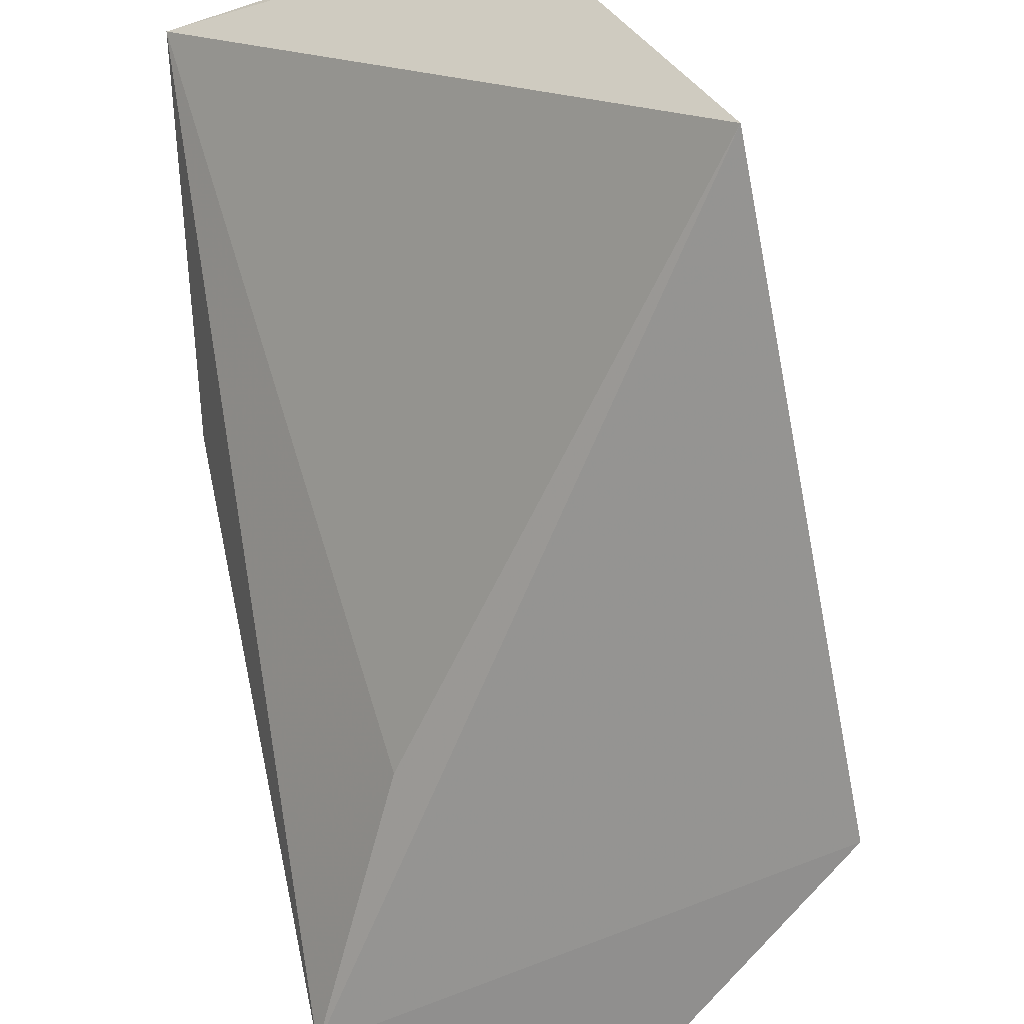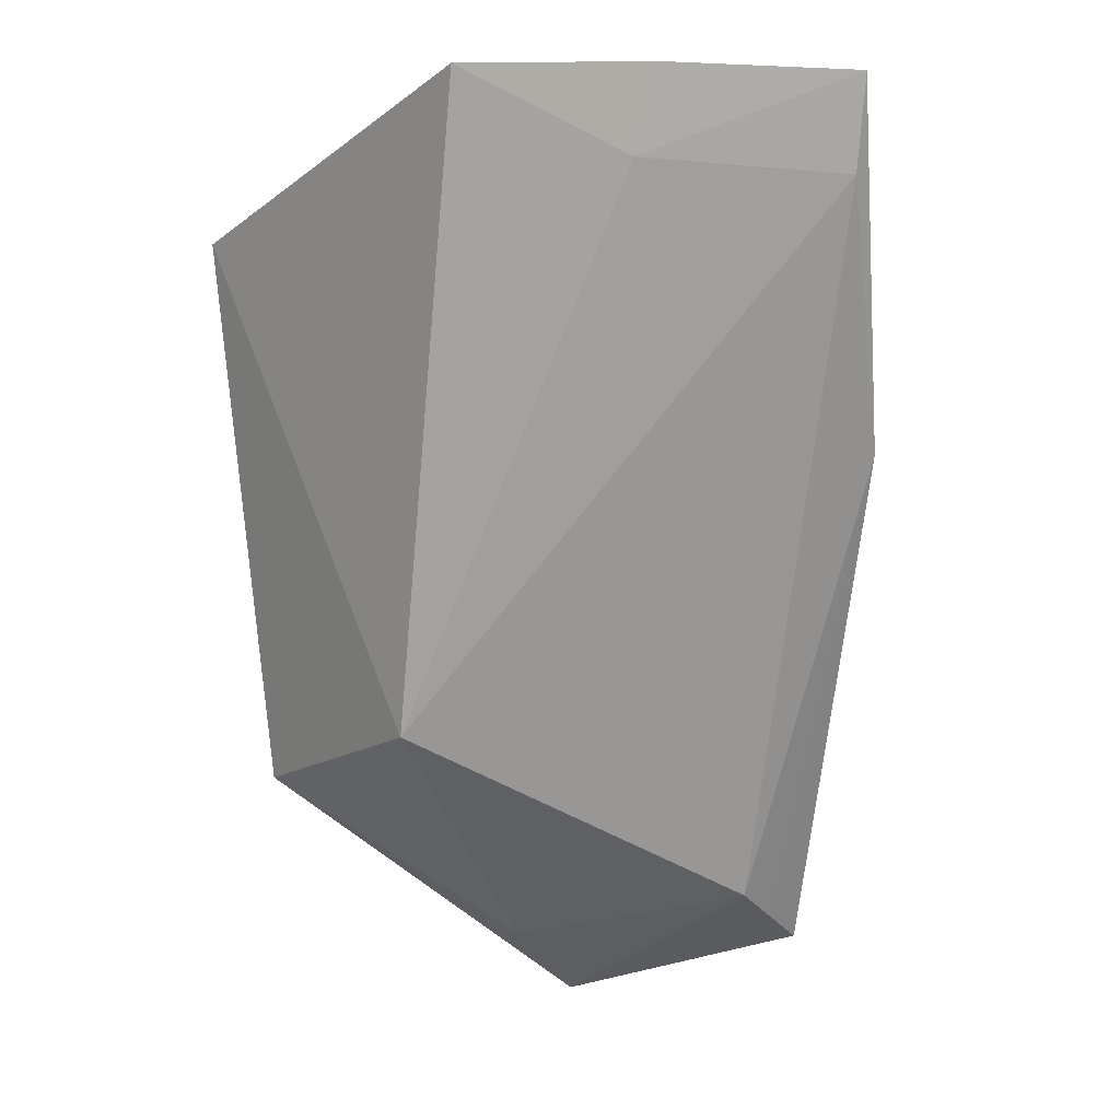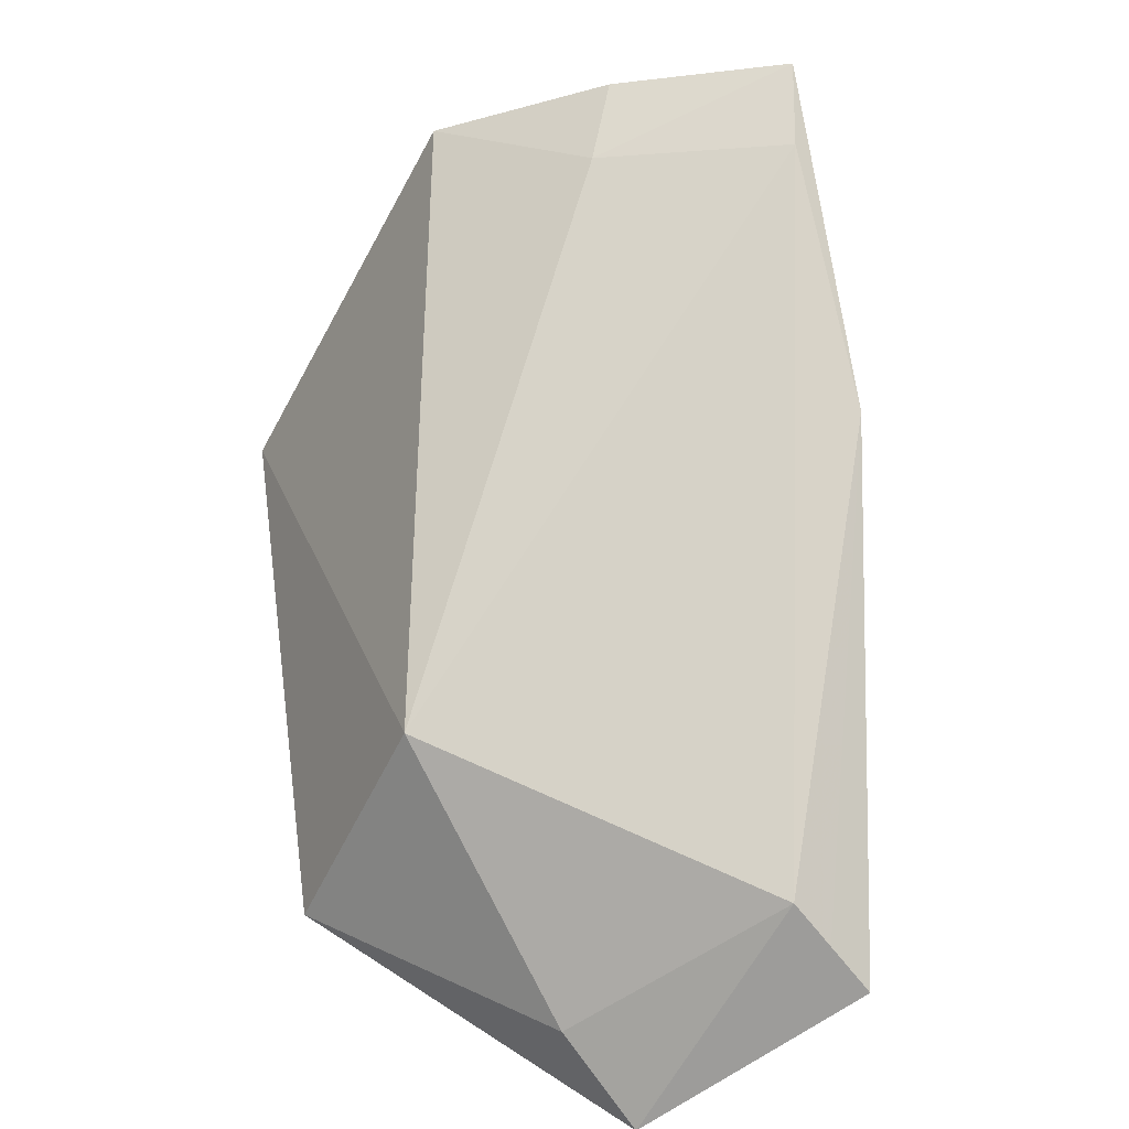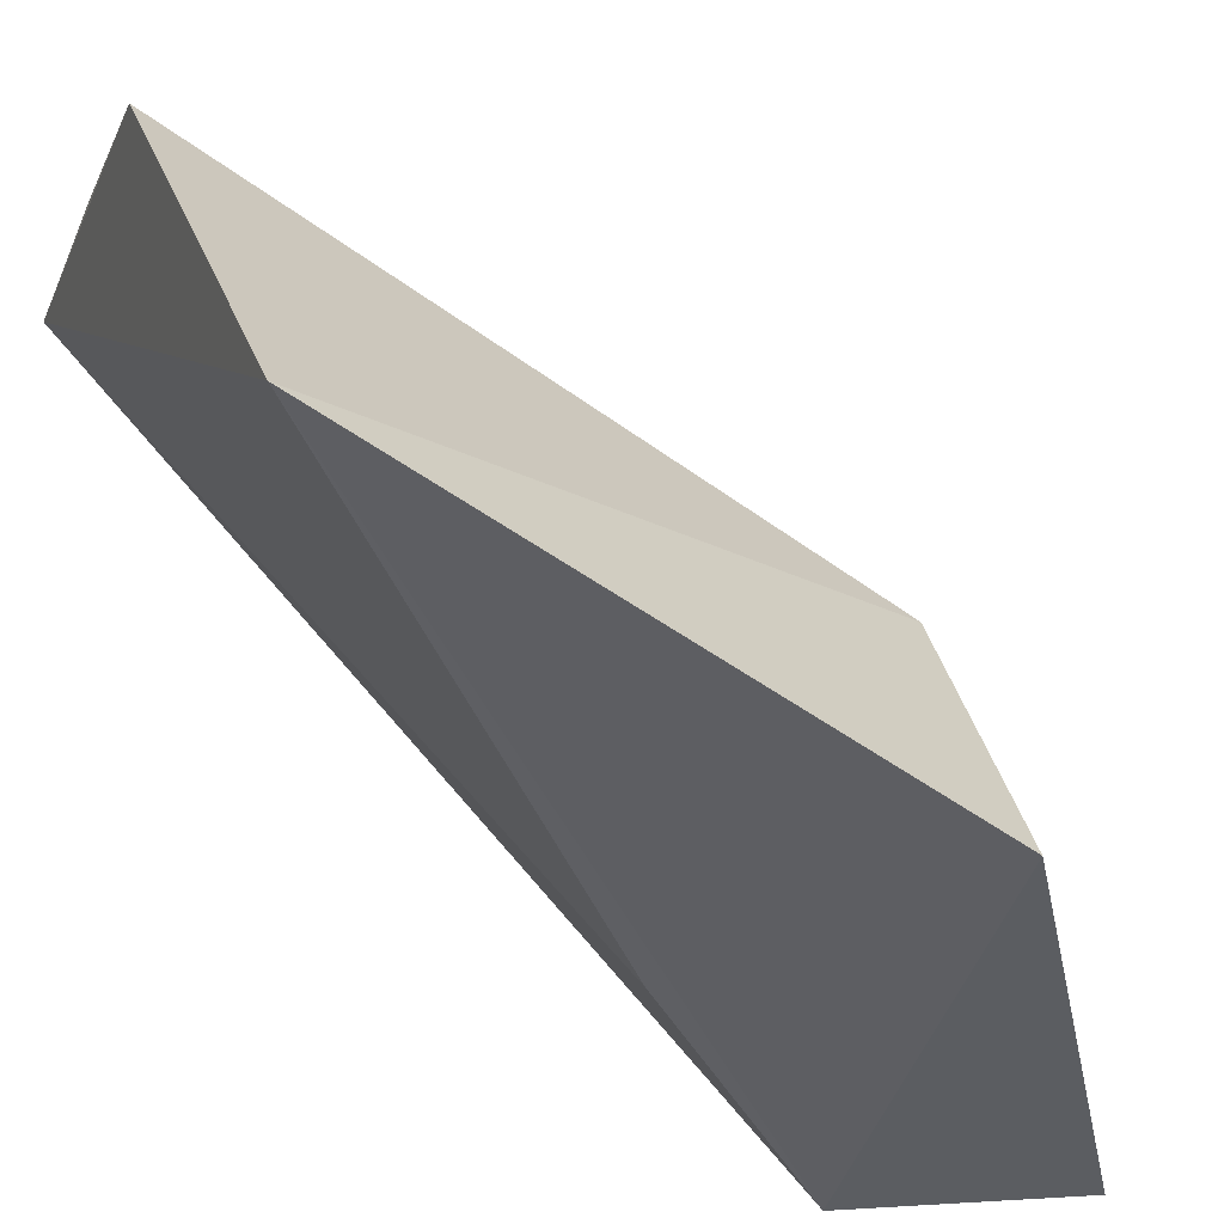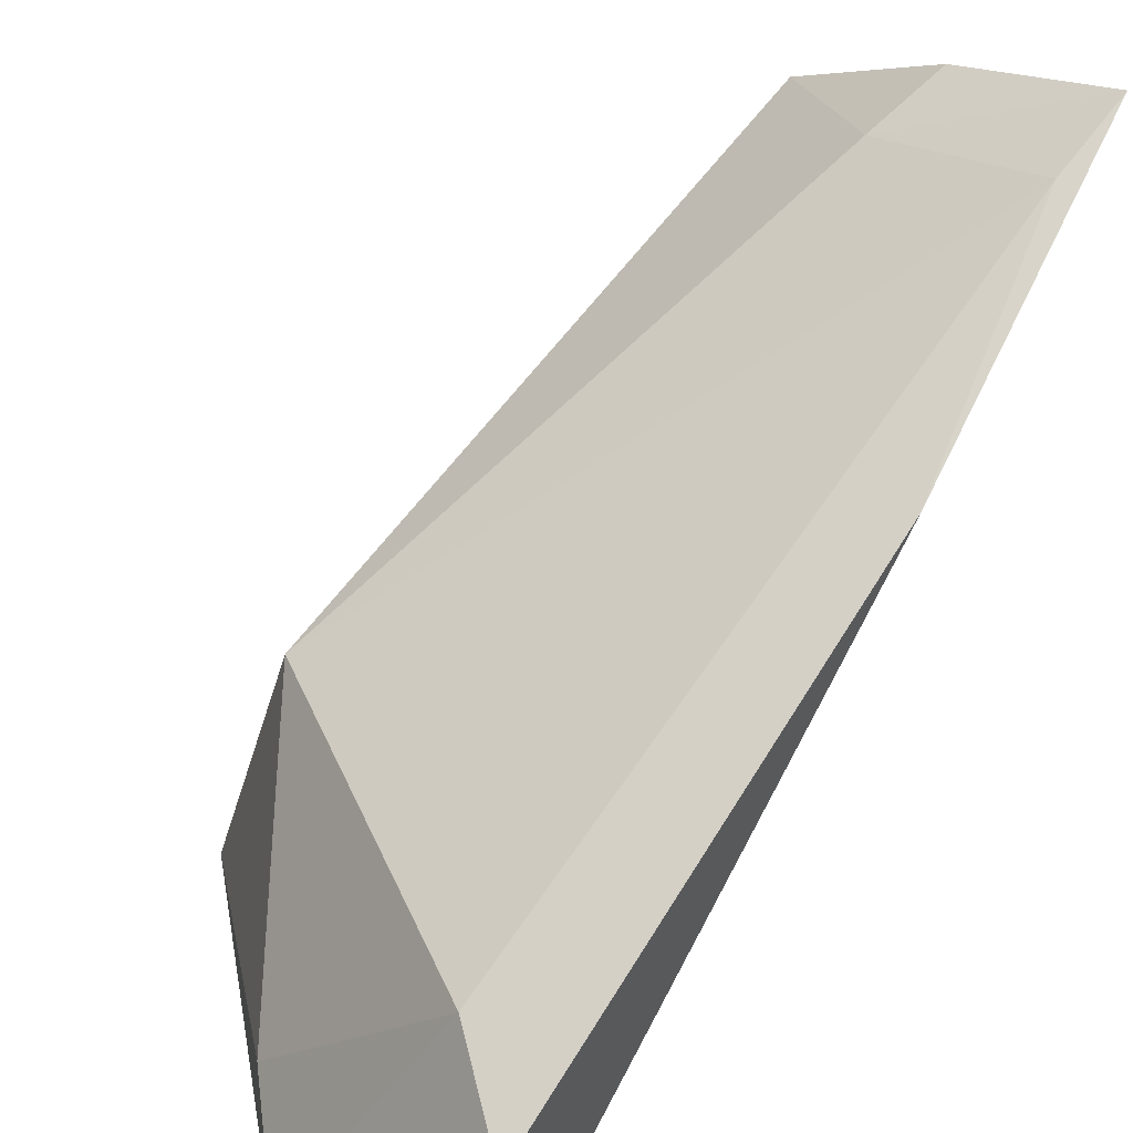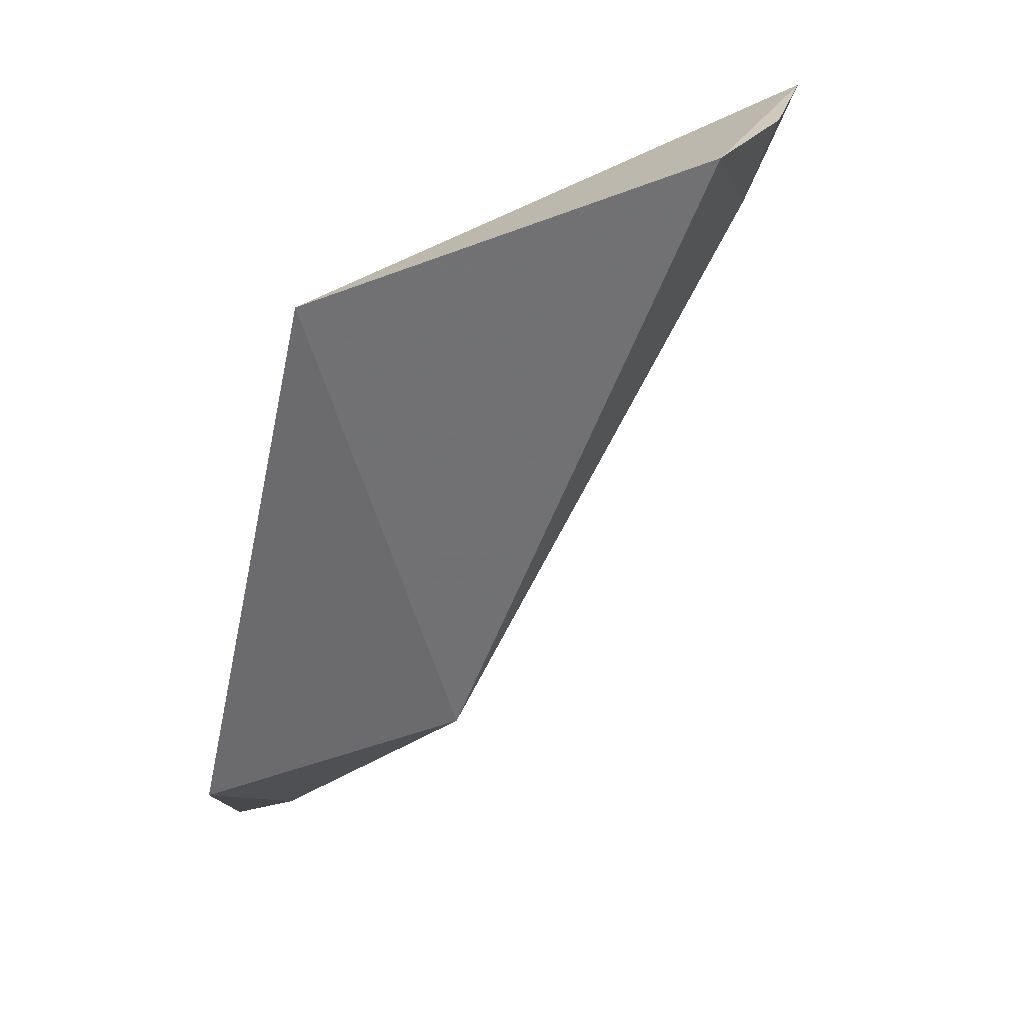
<metadata>
{"format":"obj","ext":"obj","renderer":"f3d","projection":"perspective","resolution":1024,"background":"white","views":[{"elev":-62.2,"azim":-159.1,"up":"+Z"},{"elev":-7.1,"azim":-18.7,"up":"+Y"},{"elev":-44.3,"azim":-9.0,"up":"+Y"},{"elev":-44.7,"azim":-112.6,"up":"+Z"},{"elev":41.3,"azim":45.2,"up":"+Z"},{"elev":24.4,"azim":-95.9,"up":"+Y"}]}
</metadata>
<code>
v -0.01767 0.1236 0.1522
v -0.02083 0.1353 0.1352
v -0.03613 0.2364 0.2198
v -0.08587 0.2389 0.1981
v -0.09246 0.1476 0.1247
v -0.1064 0.2269 0.1402
v -0.08229 0.1522 0.1618
v -0.0238 0.1905 0.1951
v -0.04499 0.1151 0.1272
v -0.04276 0.1653 0.1405
v -0.06334 0.2261 0.2062
v -0.02984 0.1298 0.1618
v -0.05666 0.1239 0.1362
v -0.03539 0.224 0.2147
v -0.06155 0.2376 0.2113
v -0.02399 0.1268 0.1572
f 6 4 3
f 6 2 5
f 7 6 5
f 7 4 6
f 8 1 2
f 8 2 3
f 9 5 2
f 9 2 1
f 10 6 3
f 10 3 2
f 10 2 6
f 11 4 7
f 13 7 5
f 13 5 9
f 13 12 7
f 13 9 12
f 14 11 7
f 14 3 11
f 14 7 12
f 14 12 8
f 14 8 3
f 15 11 3
f 15 3 4
f 15 4 11
f 16 1 8
f 16 8 12
f 16 12 9
f 16 9 1

</code>
